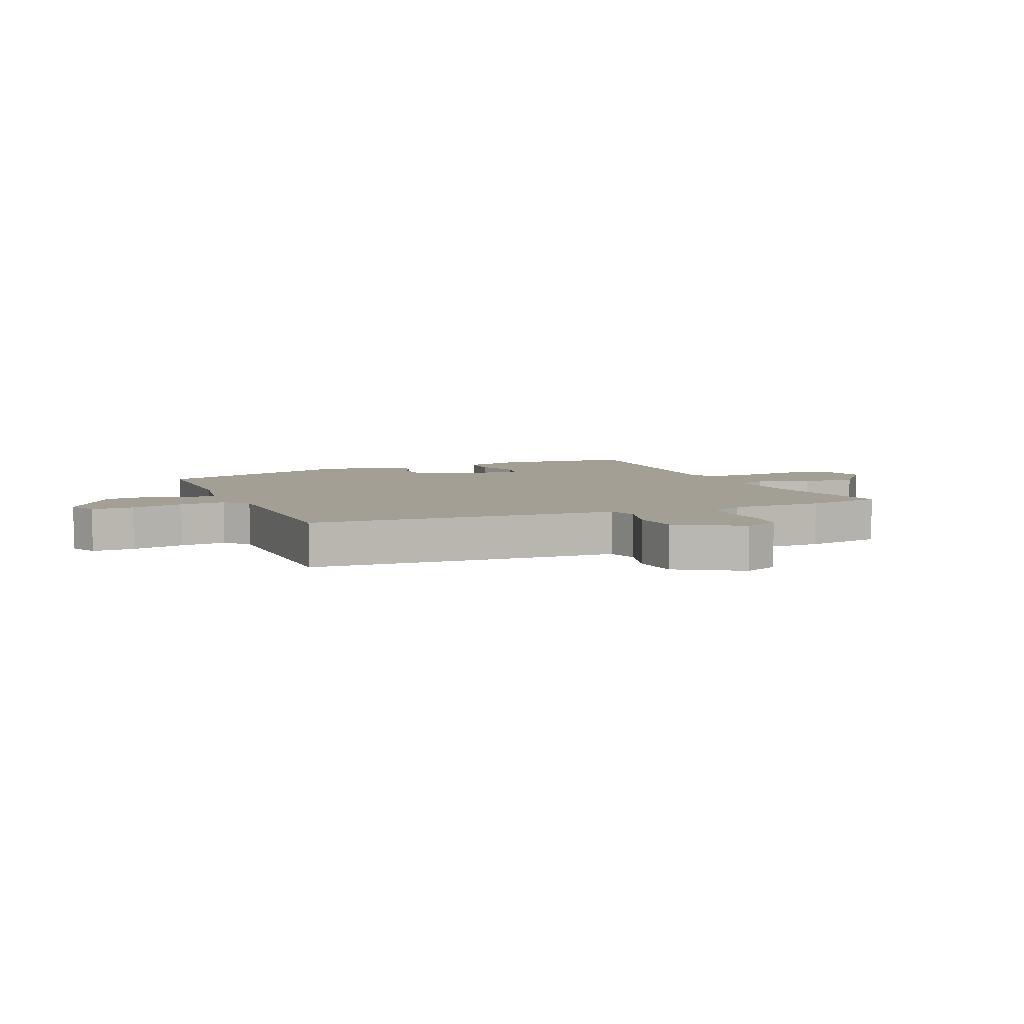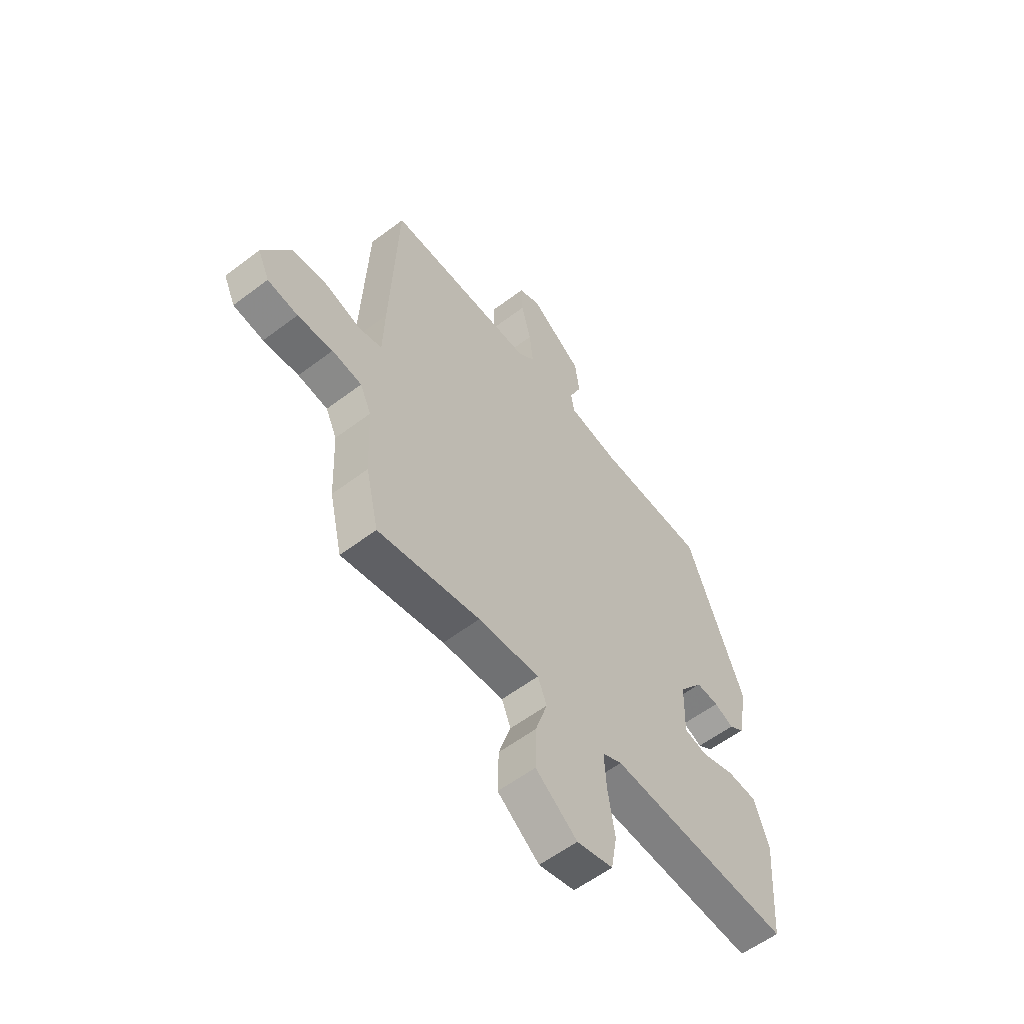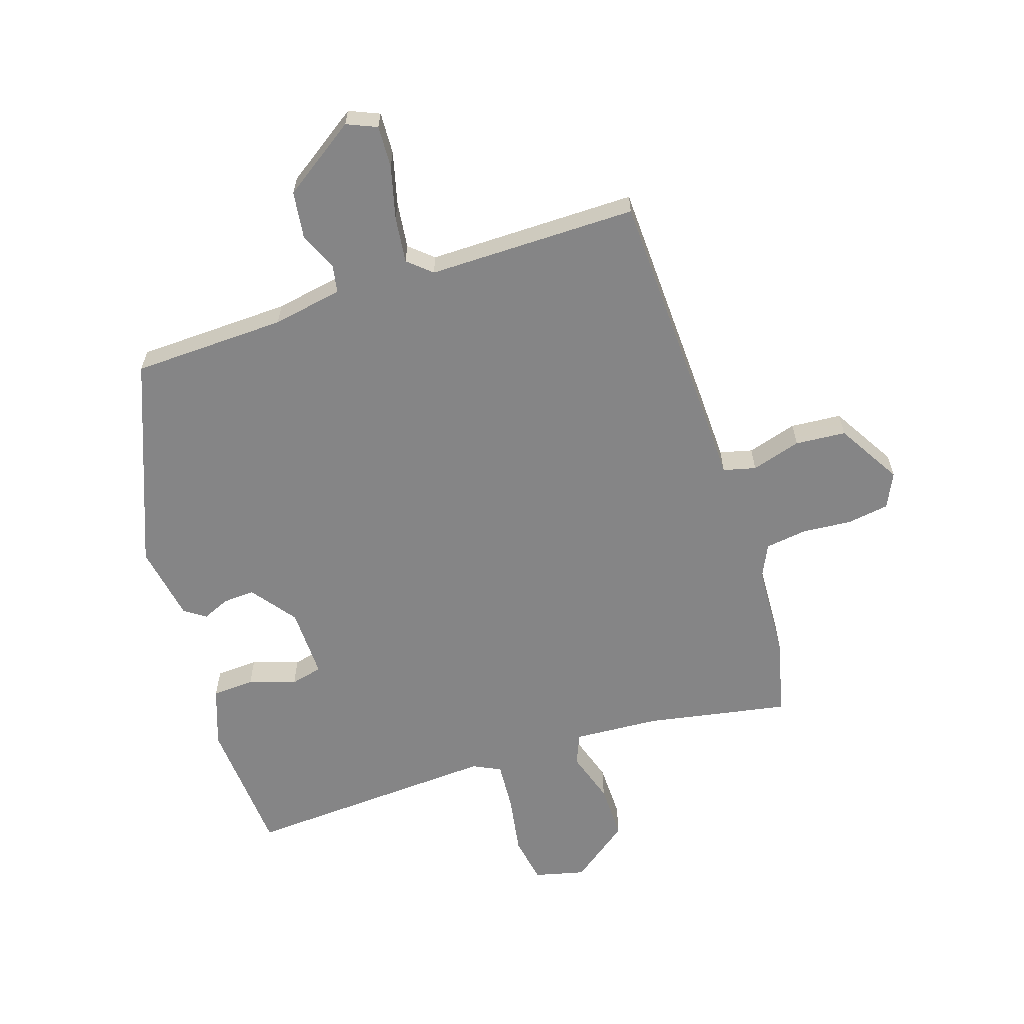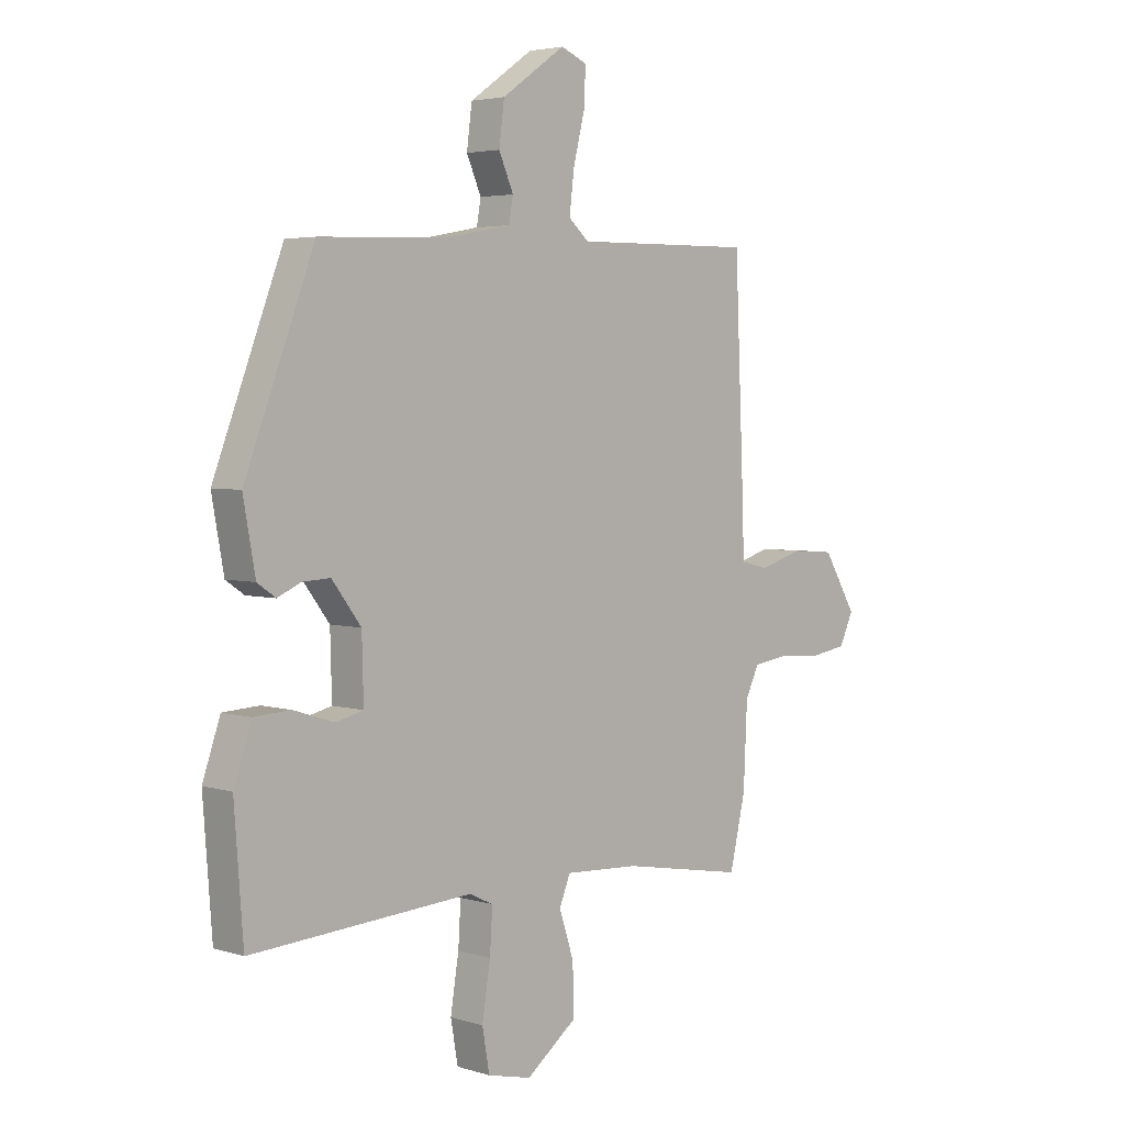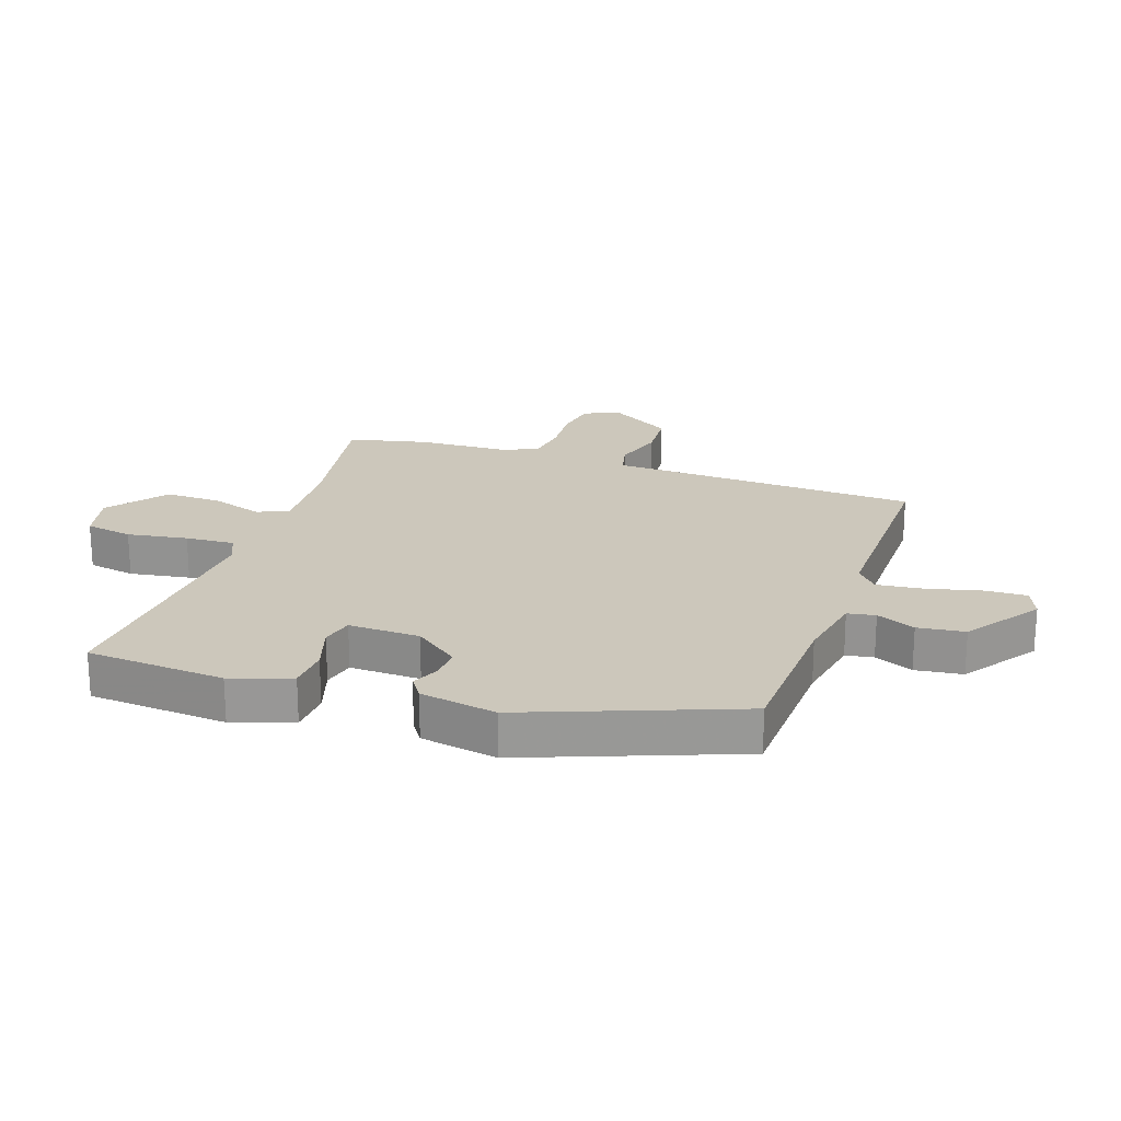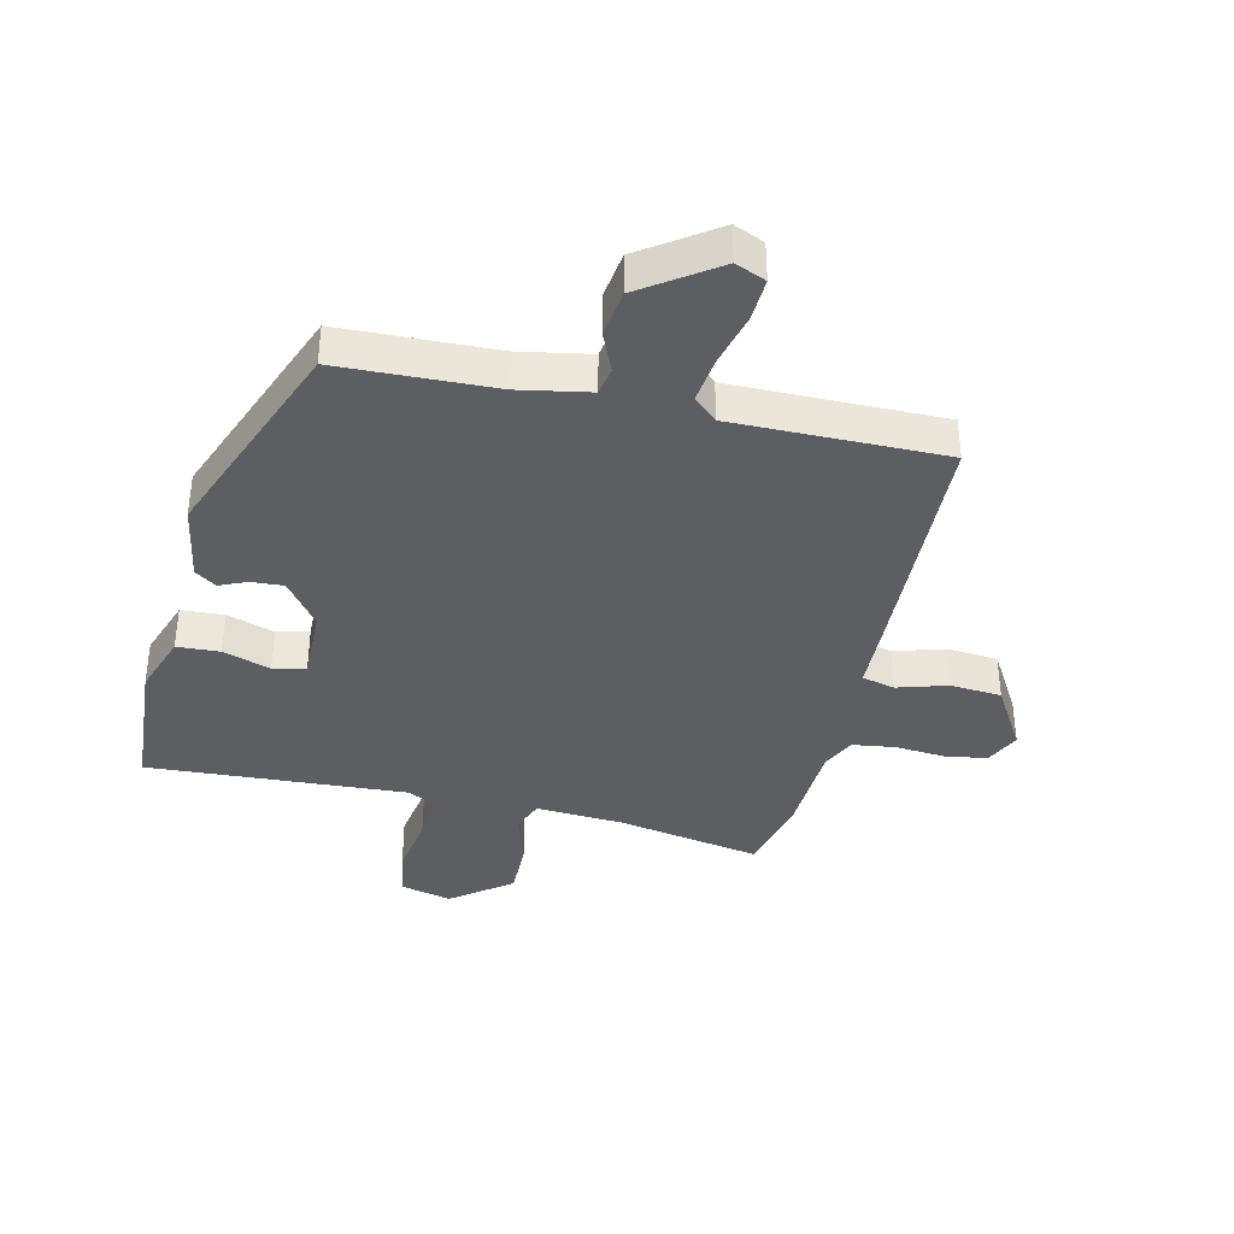
<metadata>
{"format":"obj","ext":"obj","renderer":"f3d","projection":"perspective","resolution":1024,"background":"white","views":[{"elev":5.6,"azim":67.3,"up":"+Y"},{"elev":-57.6,"azim":128.2,"up":"+Z"},{"elev":-61.9,"azim":17.7,"up":"+Y"},{"elev":3.9,"azim":-45.1,"up":"+Z"},{"elev":21.7,"azim":-71.0,"up":"+Y"},{"elev":-37.9,"azim":-13.4,"up":"+Y"}]}
</metadata>
<code>
v 0.518 0.07 -0.423
v 0.488 0.07 -0.553
v 0.251 0.07 -0.511
v 0.108 0.07 -0.503
v 0.087 0.07 -0.555
v 0.115 0.07 -0.641
v 0.117 0.07 -0.734
v 0.02 0.07 -0.808
v -0.064 0.07 -0.788
v -0.078 0.07 -0.709
v -0.062 0.07 -0.609
v -0.057 0.07 -0.528
v -0.103 0.07 -0.506
v -0.527 0.07 -0.533
v -0.544 0.07 -0.303
v -0.51 0.07 -0.204
v -0.44 0.07 -0.2
v -0.362 0.07 -0.225
v -0.309 0.07 -0.212
v -0.312 0.07 -0.094
v -0.368 0.07 -0.02
v -0.421 0.07 -0.023
v -0.466 0.07 -0.043
v -0.501 0.07 -0.019
v -0.524 0.07 0.108
v -0.391 0.07 0.455
v -0.136 0.07 0.465
v -0.02 0.07 0.487
v -0.012 0.07 0.533
v -0.04 0.07 0.597
v -0.03 0.07 0.675
v 0.092 0.07 0.76
v 0.142 0.07 0.739
v 0.139 0.07 0.669
v 0.117 0.07 0.581
v 0.108 0.07 0.504
v 0.147 0.07 0.47
v 0.494 0.07 0.474
v 0.511 0.07 0.078
v 0.515 0.07 -0.04
v 0.569 0.07 -0.053
v 0.651 0.07 -0.028
v 0.735 0.07 -0.034
v 0.799 0.07 -0.14
v 0.772 0.07 -0.198
v 0.702 0.07 -0.209
v 0.62 0.07 -0.203
v 0.551 0.07 -0.213
v 0.525 0.07 -0.268
v 0.518 0 -0.423
v 0.488 0 -0.553
v 0.251 0 -0.511
v 0.108 0 -0.503
v 0.087 0 -0.555
v 0.115 0 -0.641
v 0.117 0 -0.734
v 0.02 0 -0.808
v -0.064 0 -0.788
v -0.078 0 -0.709
v -0.062 0 -0.609
v -0.057 0 -0.528
v -0.103 0 -0.506
v -0.527 0 -0.533
v -0.544 0 -0.303
v -0.51 0 -0.204
v -0.44 0 -0.2
v -0.362 0 -0.225
v -0.309 0 -0.212
v -0.312 0 -0.094
v -0.368 0 -0.02
v -0.421 0 -0.023
v -0.466 0 -0.043
v -0.501 0 -0.019
v -0.524 0 0.108
v -0.391 0 0.455
v -0.136 0 0.465
v -0.02 0 0.487
v -0.012 0 0.533
v -0.04 0 0.597
v -0.03 0 0.675
v 0.092 0 0.76
v 0.142 0 0.739
v 0.139 0 0.669
v 0.117 0 0.581
v 0.108 0 0.504
v 0.147 0 0.47
v 0.494 0 0.474
v 0.511 0 0.078
v 0.515 0 -0.04
v 0.569 0 -0.053
v 0.651 0 -0.028
v 0.735 0 -0.034
v 0.799 0 -0.14
v 0.772 0 -0.198
v 0.702 0 -0.209
v 0.62 0 -0.203
v 0.551 0 -0.213
v 0.525 0 -0.268
f 44 45 46 47
f 44 47 48
f 41 42 43 44
f 40 41 44 48
f 37 38 39 40
f 36 37 40 48
f 32 33 34 35
f 32 35 36
f 29 30 31 32
f 28 29 32 36
f 27 28 36 48
f 22 23 24 25
f 21 22 25 26
f 20 21 26 27
f 15 16 17 18
f 13 14 15 18
f 12 13 18 19
f 8 9 10 11
f 8 11 12
f 5 6 7 8
f 5 8 12
f 4 5 12 19
f 49 1 2 3
f 20 27 48 49
f 19 20 49
f 3 4 19 49
f 96 95 94 93
f 97 96 93
f 93 92 91 90
f 97 93 90 89
f 89 88 87 86
f 97 89 86 85
f 84 83 82 81
f 85 84 81
f 81 80 79 78
f 85 81 78 77
f 97 85 77 76
f 74 73 72 71
f 75 74 71 70
f 76 75 70 69
f 67 66 65 64
f 67 64 63 62
f 68 67 62 61
f 60 59 58 57
f 61 60 57
f 57 56 55 54
f 61 57 54
f 68 61 54 53
f 52 51 50 98
f 98 97 76 69
f 98 69 68
f 98 68 53 52
f 1 50 51 2
f 2 51 52 3
f 3 52 53 4
f 4 53 54 5
f 5 54 55 6
f 6 55 56 7
f 7 56 57 8
f 8 57 58 9
f 9 58 59 10
f 10 59 60 11
f 11 60 61 12
f 12 61 62 13
f 13 62 63 14
f 14 63 64 15
f 15 64 65 16
f 16 65 66 17
f 17 66 67 18
f 18 67 68 19
f 19 68 69 20
f 20 69 70 21
f 21 70 71 22
f 22 71 72 23
f 23 72 73 24
f 24 73 74 25
f 25 74 75 26
f 26 75 76 27
f 27 76 77 28
f 28 77 78 29
f 29 78 79 30
f 30 79 80 31
f 31 80 81 32
f 32 81 82 33
f 33 82 83 34
f 34 83 84 35
f 35 84 85 36
f 36 85 86 37
f 37 86 87 38
f 38 87 88 39
f 39 88 89 40
f 40 89 90 41
f 41 90 91 42
f 42 91 92 43
f 43 92 93 44
f 44 93 94 45
f 45 94 95 46
f 46 95 96 47
f 47 96 97 48
f 48 97 98 49
f 49 98 50 1

</code>
